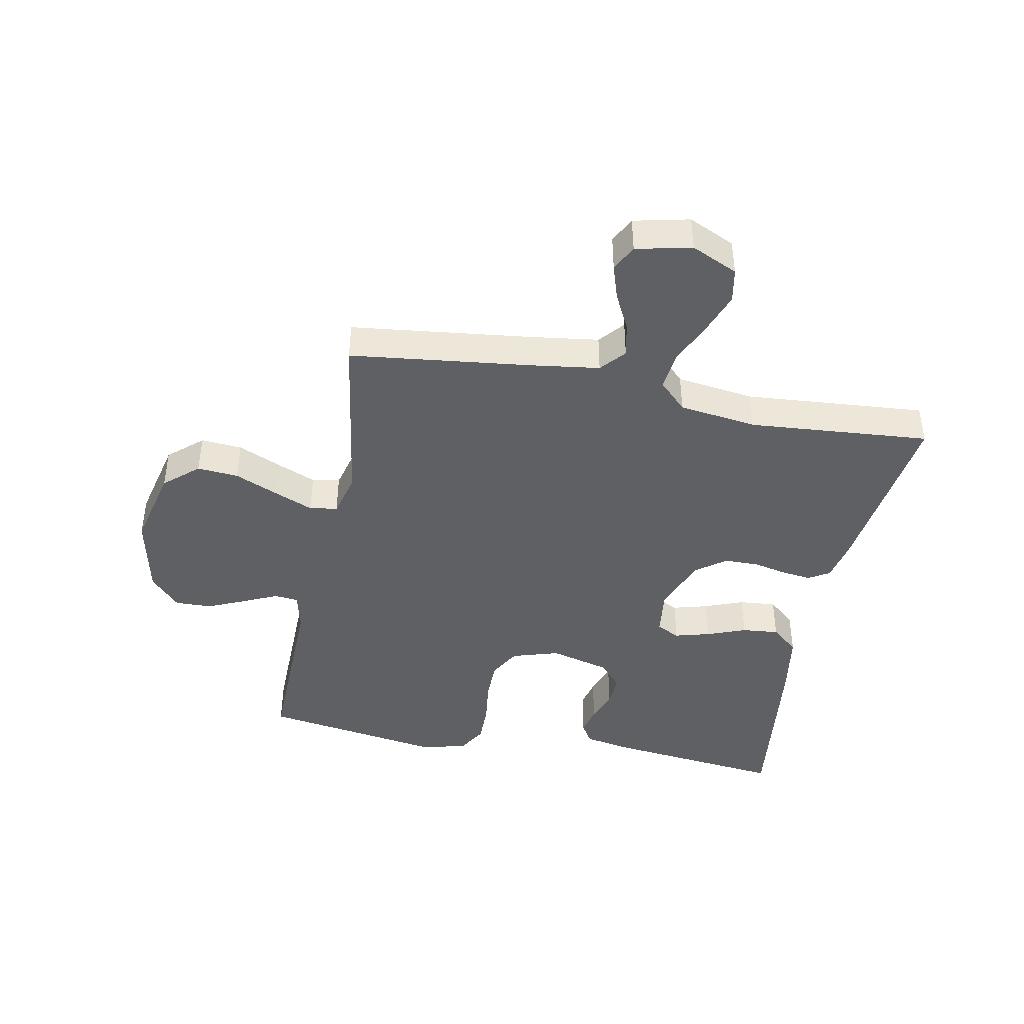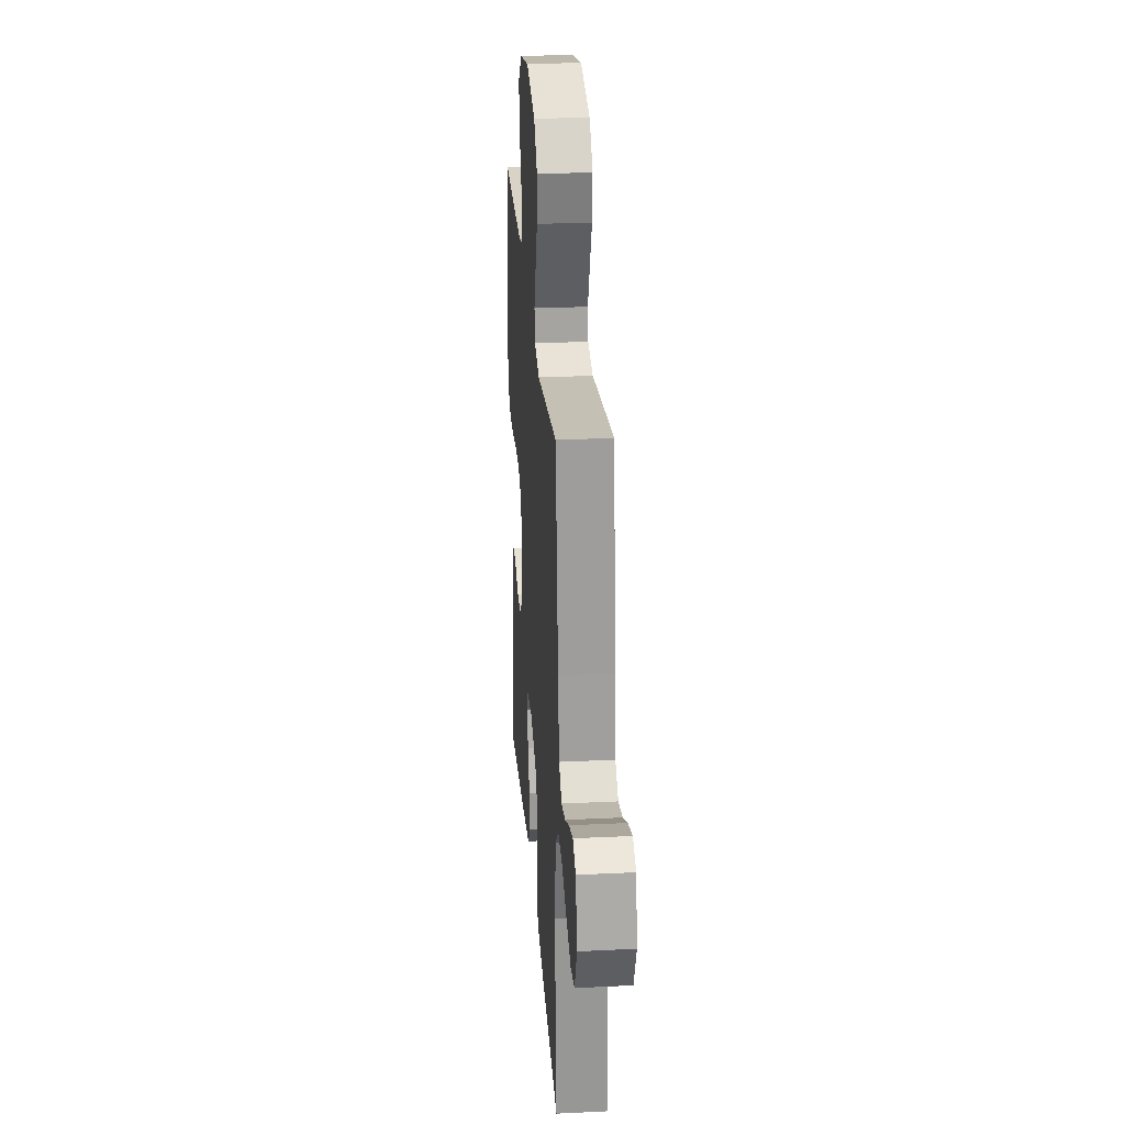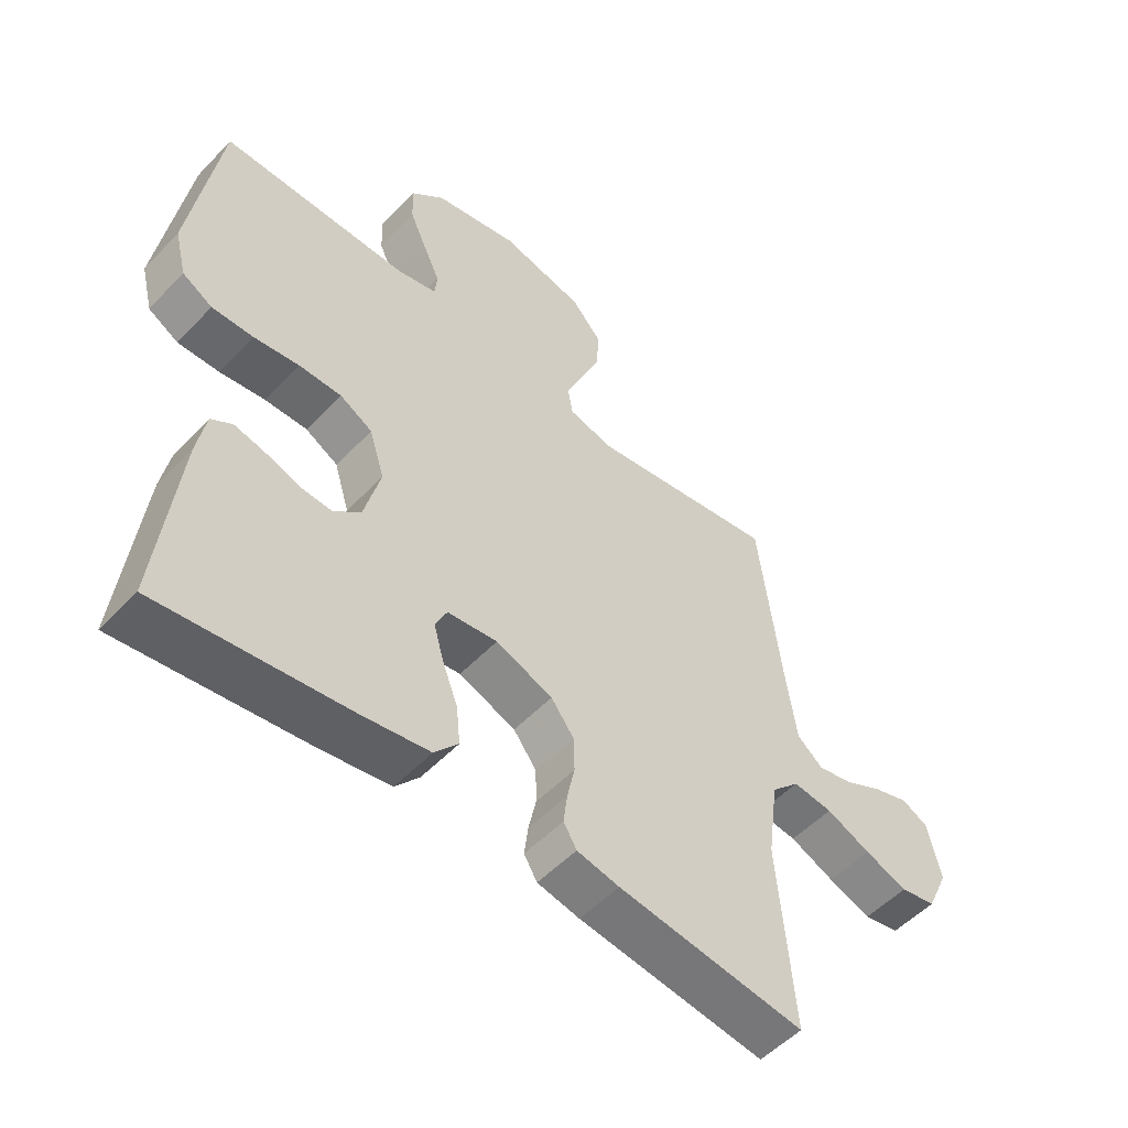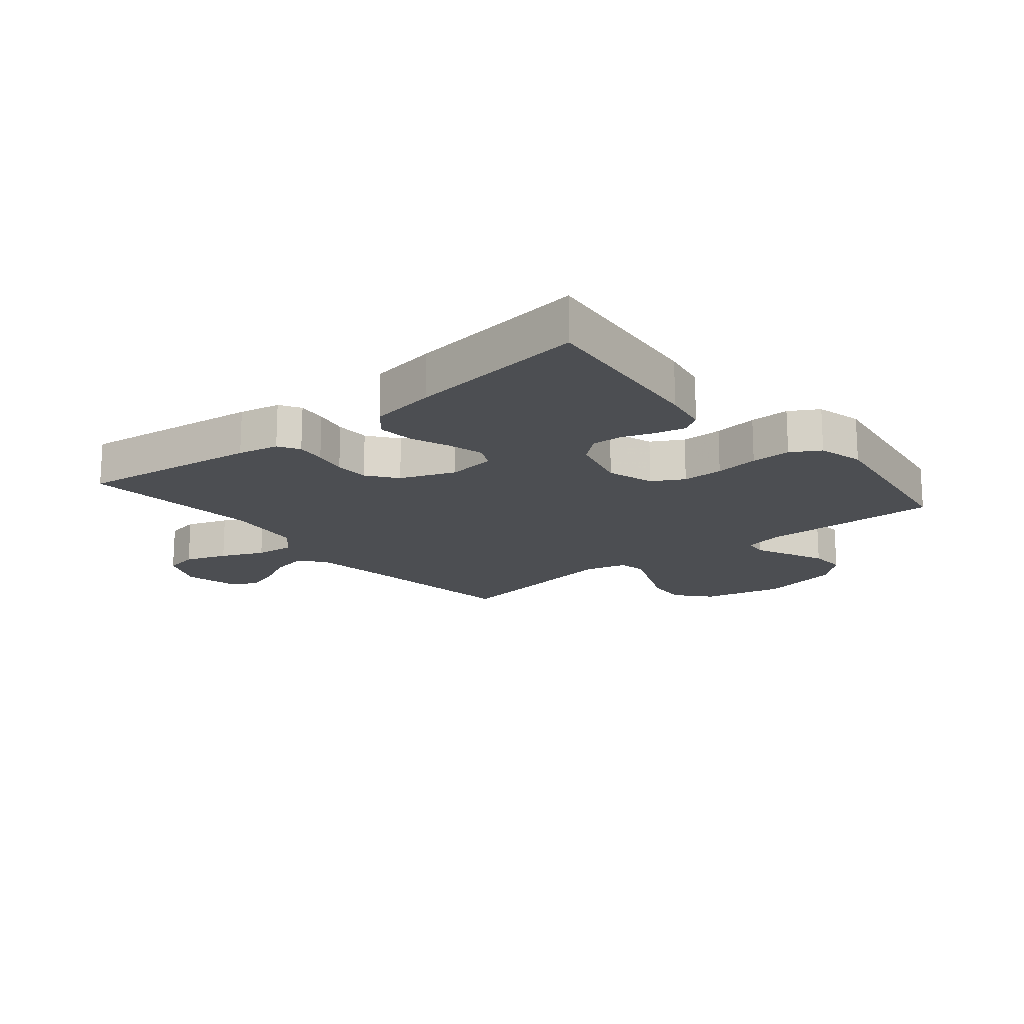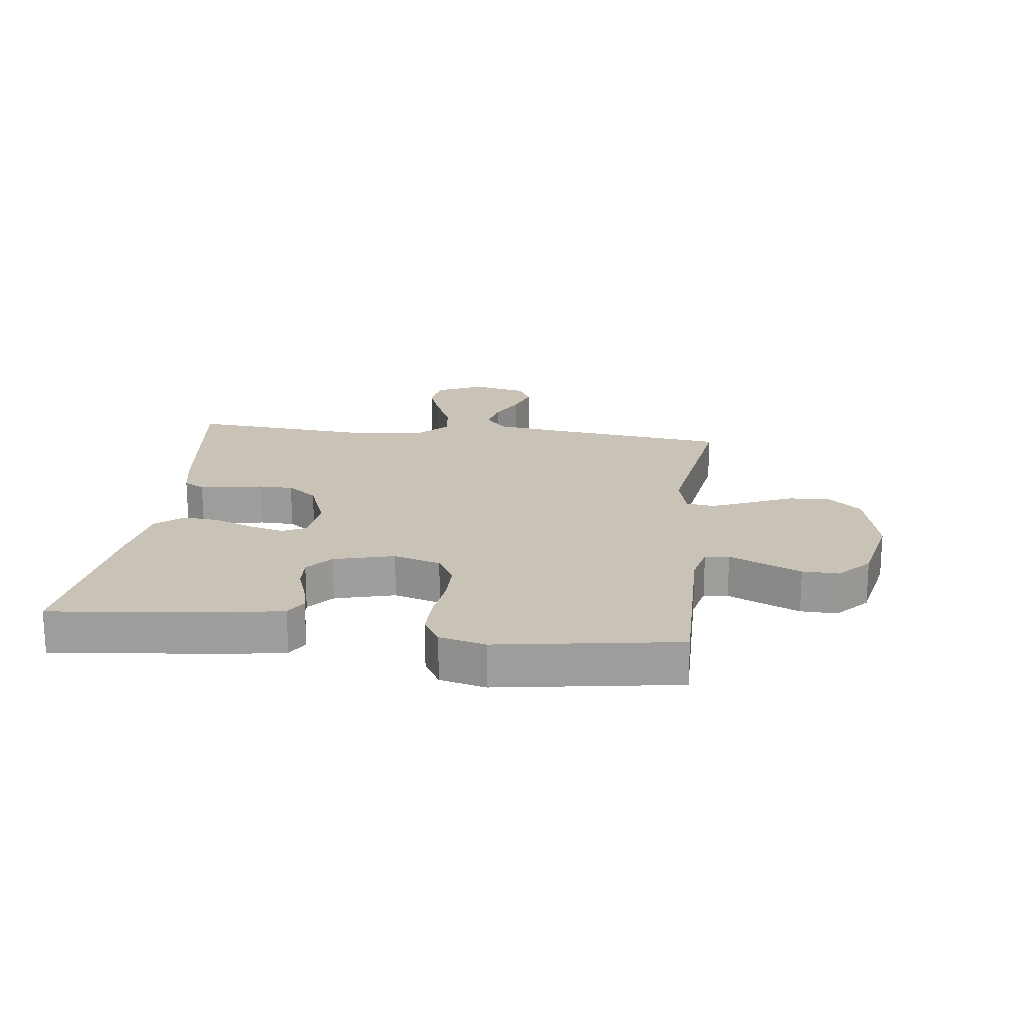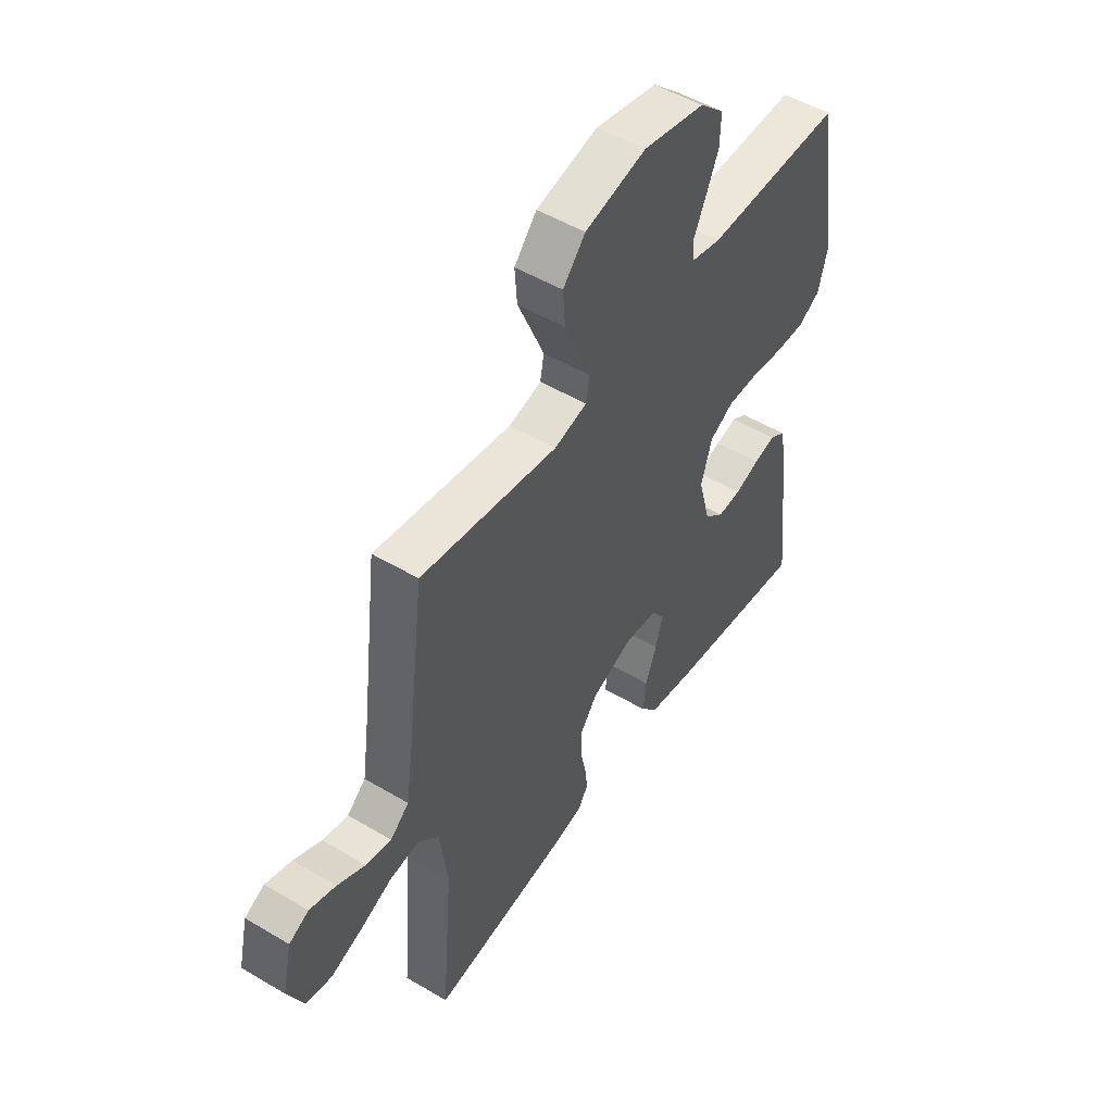
<metadata>
{"format":"obj","ext":"obj","renderer":"f3d","projection":"perspective","resolution":1024,"background":"white","views":[{"elev":-43.0,"azim":78.8,"up":"+Y"},{"elev":27.0,"azim":85.7,"up":"+Z"},{"elev":-52.9,"azim":-42.2,"up":"+Z"},{"elev":-17.0,"azim":-140.4,"up":"+Y"},{"elev":19.5,"azim":-83.1,"up":"+Y"},{"elev":50.6,"azim":123.1,"up":"+Z"}]}
</metadata>
<code>
v 0.5 0.07 0.5
v 0.537 0.07 0.2
v 0.553 0.07 0.087
v 0.594 0.07 0.052
v 0.65 0.07 0.064
v 0.711 0.07 0.095
v 0.769 0.07 0.114
v 0.812 0.07 0.092
v 0.833 0.07 0
v 0.798 0.07 -0.077
v 0.741 0.07 -0.088
v 0.672 0.07 -0.063
v 0.601 0.07 -0.032
v 0.537 0.07 -0.025
v 0.492 0.07 -0.071
v 0.475 0.07 -0.2
v 0.5 0.07 -0.5
v 0.2 0.07 -0.461
v 0.132 0.07 -0.447
v 0.111 0.07 -0.412
v 0.117 0.07 -0.363
v 0.129 0.07 -0.307
v 0.128 0.07 -0.25
v 0.091 0.07 -0.201
v 0 0.07 -0.166
v -0.08 0.07 -0.176
v -0.099 0.07 -0.215
v -0.083 0.07 -0.273
v -0.058 0.07 -0.338
v -0.052 0.07 -0.399
v -0.09 0.07 -0.444
v -0.2 0.07 -0.462
v -0.5 0.07 -0.5
v -0.467 0.07 -0.2
v -0.453 0.07 -0.125
v -0.419 0.07 -0.104
v -0.371 0.07 -0.115
v -0.317 0.07 -0.134
v -0.265 0.07 -0.137
v -0.222 0.07 -0.1
v -0.196 0.07 0
v -0.22 0.07 0.078
v -0.272 0.07 0.107
v -0.34 0.07 0.107
v -0.413 0.07 0.097
v -0.479 0.07 0.096
v -0.527 0.07 0.124
v -0.546 0.07 0.2
v -0.5 0.07 0.5
v -0.2 0.07 0.496
v -0.136 0.07 0.511
v -0.132 0.07 0.551
v -0.158 0.07 0.607
v -0.186 0.07 0.67
v -0.188 0.07 0.731
v -0.135 0.07 0.78
v 0 0.07 0.809
v 0.134 0.07 0.778
v 0.183 0.07 0.722
v 0.178 0.07 0.654
v 0.147 0.07 0.582
v 0.12 0.07 0.517
v 0.128 0.07 0.471
v 0.2 0.07 0.453
v 0.5 0 0.5
v 0.537 0 0.2
v 0.553 0 0.087
v 0.594 0 0.052
v 0.65 0 0.064
v 0.711 0 0.095
v 0.769 0 0.114
v 0.812 0 0.092
v 0.833 0 0
v 0.798 0 -0.077
v 0.741 0 -0.088
v 0.672 0 -0.063
v 0.601 0 -0.032
v 0.537 0 -0.025
v 0.492 0 -0.071
v 0.475 0 -0.2
v 0.5 0 -0.5
v 0.2 0 -0.461
v 0.132 0 -0.447
v 0.111 0 -0.412
v 0.117 0 -0.363
v 0.129 0 -0.307
v 0.128 0 -0.25
v 0.091 0 -0.201
v 0 0 -0.166
v -0.08 0 -0.176
v -0.099 0 -0.215
v -0.083 0 -0.273
v -0.058 0 -0.338
v -0.052 0 -0.399
v -0.09 0 -0.444
v -0.2 0 -0.462
v -0.5 0 -0.5
v -0.467 0 -0.2
v -0.453 0 -0.125
v -0.419 0 -0.104
v -0.371 0 -0.115
v -0.317 0 -0.134
v -0.265 0 -0.137
v -0.222 0 -0.1
v -0.196 0 0
v -0.22 0 0.078
v -0.272 0 0.107
v -0.34 0 0.107
v -0.413 0 0.097
v -0.479 0 0.096
v -0.527 0 0.124
v -0.546 0 0.2
v -0.5 0 0.5
v -0.2 0 0.496
v -0.136 0 0.511
v -0.132 0 0.551
v -0.158 0 0.607
v -0.186 0 0.67
v -0.188 0 0.731
v -0.135 0 0.78
v 0 0 0.809
v 0.134 0 0.778
v 0.183 0 0.722
v 0.178 0 0.654
v 0.147 0 0.582
v 0.12 0 0.517
v 0.128 0 0.471
v 0.2 0 0.453
f 58 59 60 61
f 58 61 62
f 57 58 62
f 56 57 62 63
f 52 53 54 55
f 52 55 56 63
f 47 48 49 50
f 47 50 51
f 44 45 46 47
f 43 44 47 51
f 42 43 51
f 41 42 51
f 35 36 37 38
f 33 34 35 38
f 33 38 39
f 32 33 39 40
f 28 29 30 31
f 27 28 31 32
f 19 20 21 22
f 19 22 23
f 16 17 18 19
f 15 16 19 23
f 14 15 23 24
f 10 11 12 13
f 8 9 10 13
f 8 13 14
f 5 6 7 8
f 4 5 8 14
f 3 4 14 24
f 64 1 2
f 63 64 2 3
f 51 52 63 3
f 27 32 40 41
f 26 27 41 51
f 25 26 51 3
f 3 24 25
f 125 124 123 122
f 126 125 122
f 126 122 121
f 127 126 121 120
f 119 118 117 116
f 127 120 119 116
f 114 113 112 111
f 115 114 111
f 111 110 109 108
f 115 111 108 107
f 115 107 106
f 115 106 105
f 102 101 100 99
f 102 99 98 97
f 103 102 97
f 104 103 97 96
f 95 94 93 92
f 96 95 92 91
f 86 85 84 83
f 87 86 83
f 83 82 81 80
f 87 83 80 79
f 88 87 79 78
f 77 76 75 74
f 77 74 73 72
f 78 77 72
f 72 71 70 69
f 78 72 69 68
f 88 78 68 67
f 66 65 128
f 67 66 128 127
f 67 127 116 115
f 105 104 96 91
f 115 105 91 90
f 67 115 90 89
f 89 88 67
f 1 65 66 2
f 2 66 67 3
f 3 67 68 4
f 4 68 69 5
f 5 69 70 6
f 6 70 71 7
f 7 71 72 8
f 8 72 73 9
f 9 73 74 10
f 10 74 75 11
f 11 75 76 12
f 12 76 77 13
f 13 77 78 14
f 14 78 79 15
f 15 79 80 16
f 16 80 81 17
f 17 81 82 18
f 18 82 83 19
f 19 83 84 20
f 20 84 85 21
f 21 85 86 22
f 22 86 87 23
f 23 87 88 24
f 24 88 89 25
f 25 89 90 26
f 26 90 91 27
f 27 91 92 28
f 28 92 93 29
f 29 93 94 30
f 30 94 95 31
f 31 95 96 32
f 32 96 97 33
f 33 97 98 34
f 34 98 99 35
f 35 99 100 36
f 36 100 101 37
f 37 101 102 38
f 38 102 103 39
f 39 103 104 40
f 40 104 105 41
f 41 105 106 42
f 42 106 107 43
f 43 107 108 44
f 44 108 109 45
f 45 109 110 46
f 46 110 111 47
f 47 111 112 48
f 48 112 113 49
f 49 113 114 50
f 50 114 115 51
f 51 115 116 52
f 52 116 117 53
f 53 117 118 54
f 54 118 119 55
f 55 119 120 56
f 56 120 121 57
f 57 121 122 58
f 58 122 123 59
f 59 123 124 60
f 60 124 125 61
f 61 125 126 62
f 62 126 127 63
f 63 127 128 64
f 64 128 65 1

</code>
